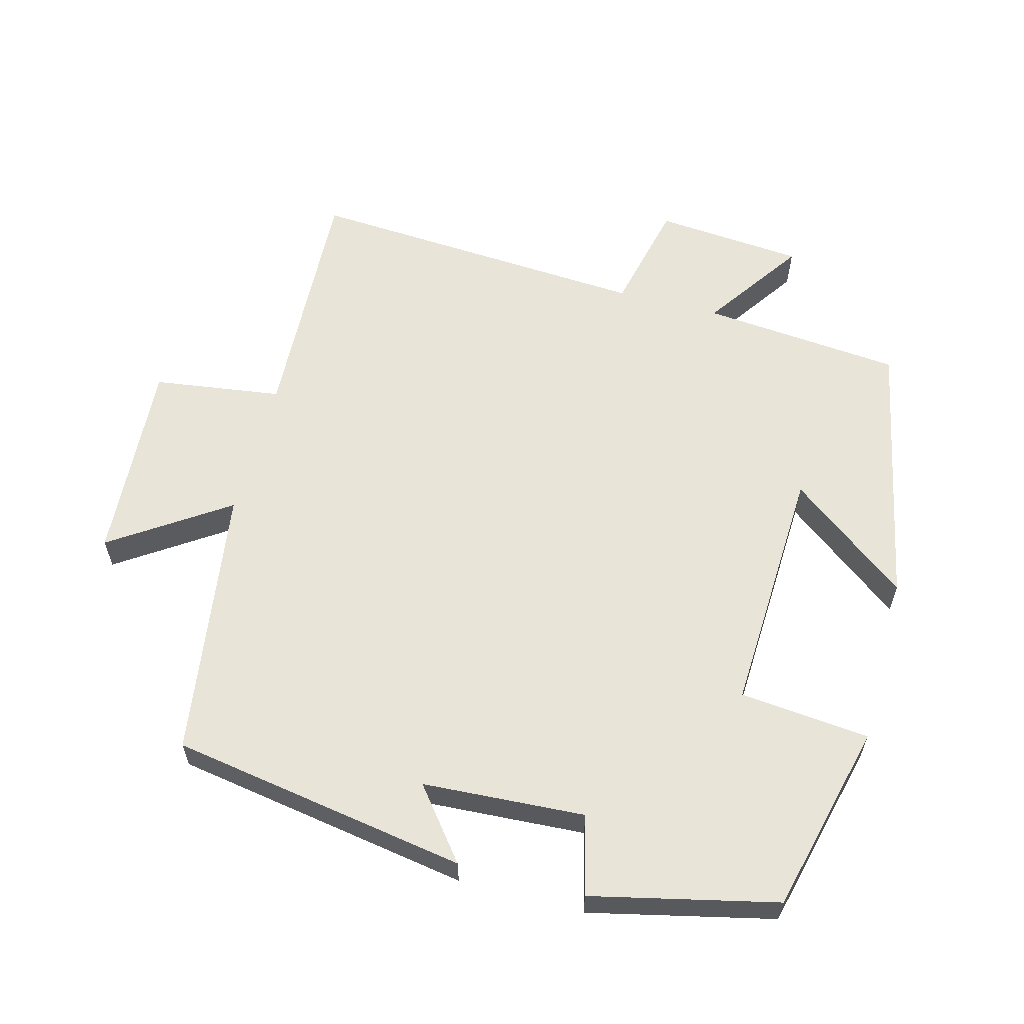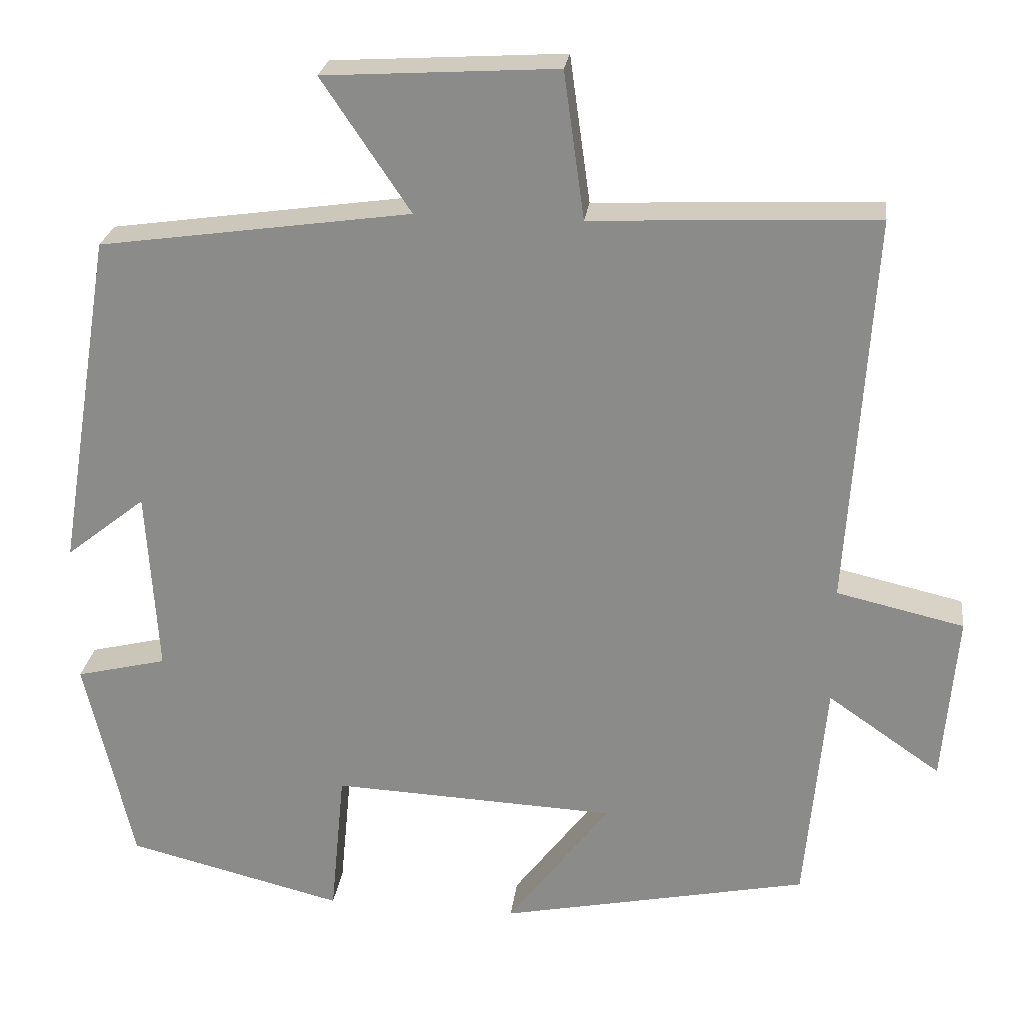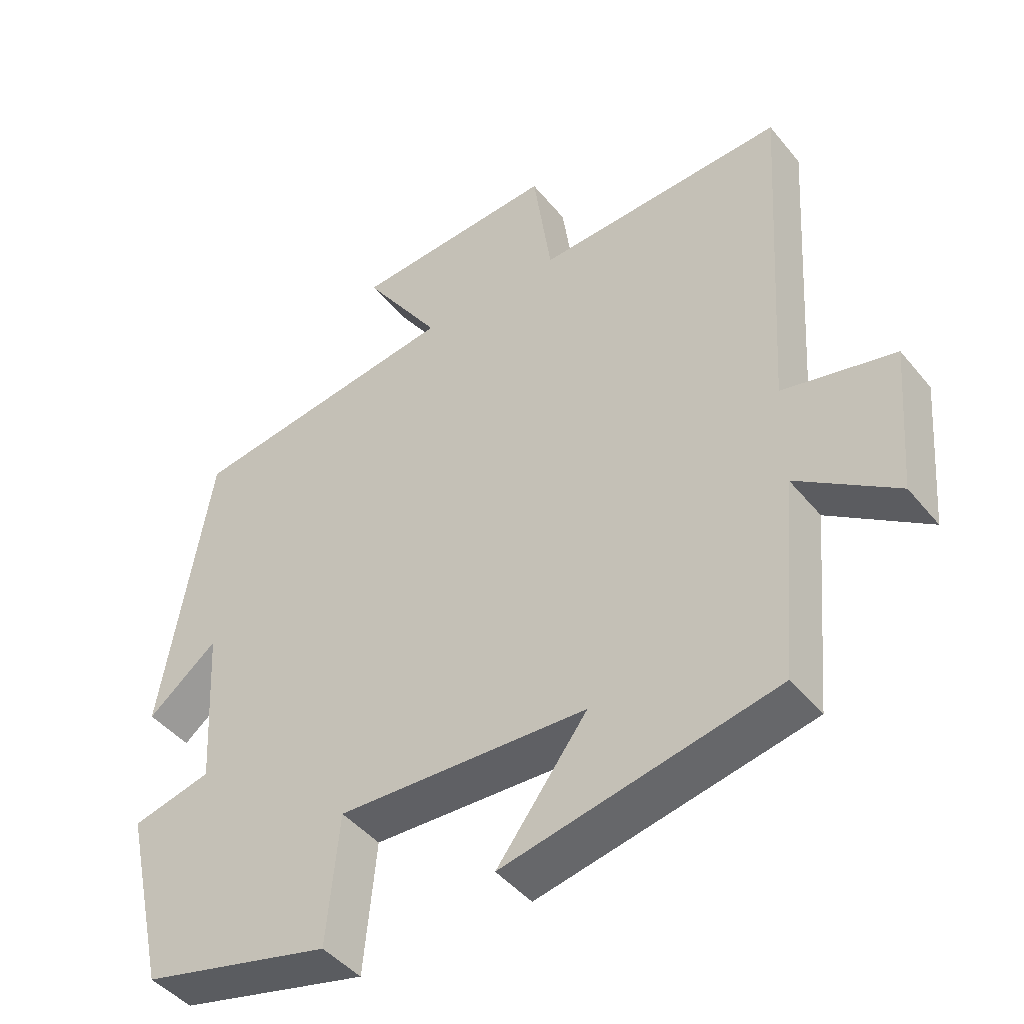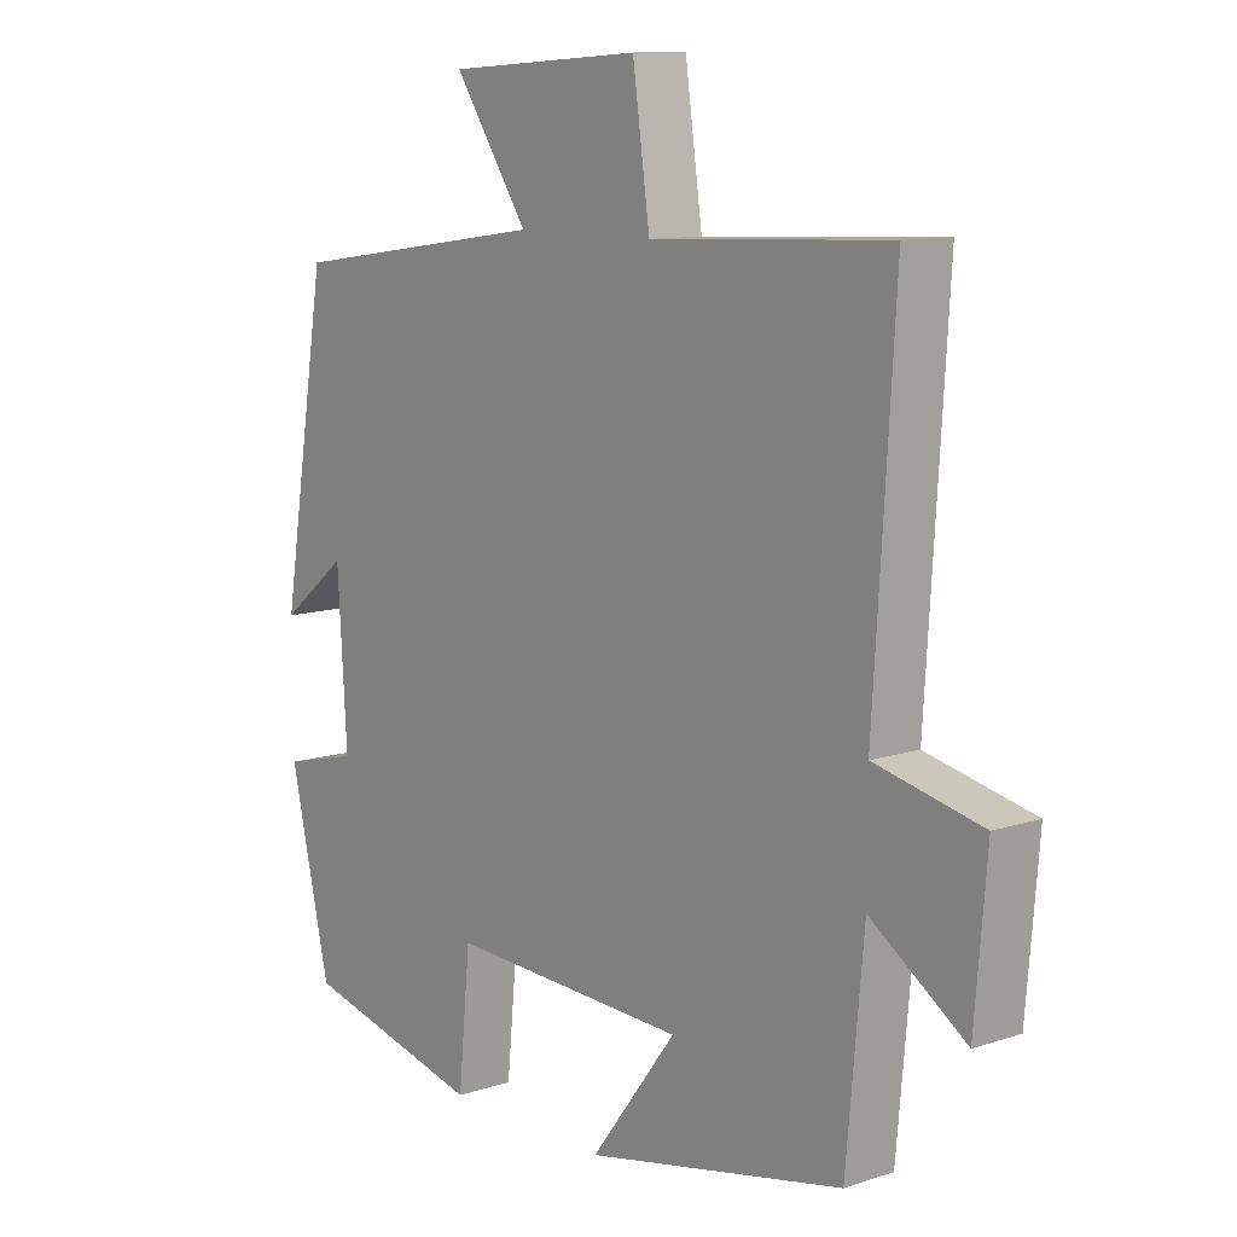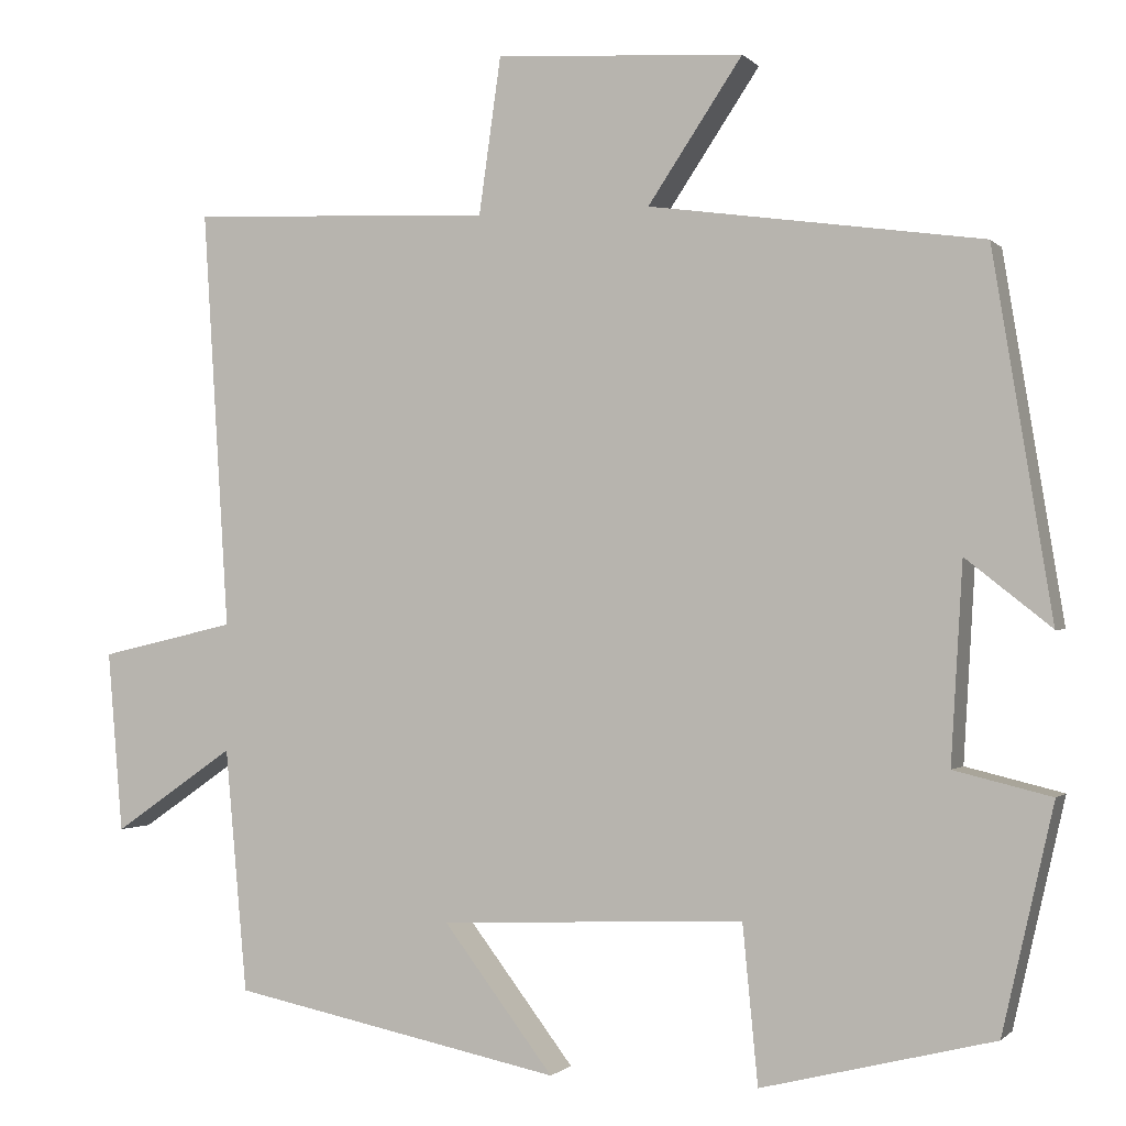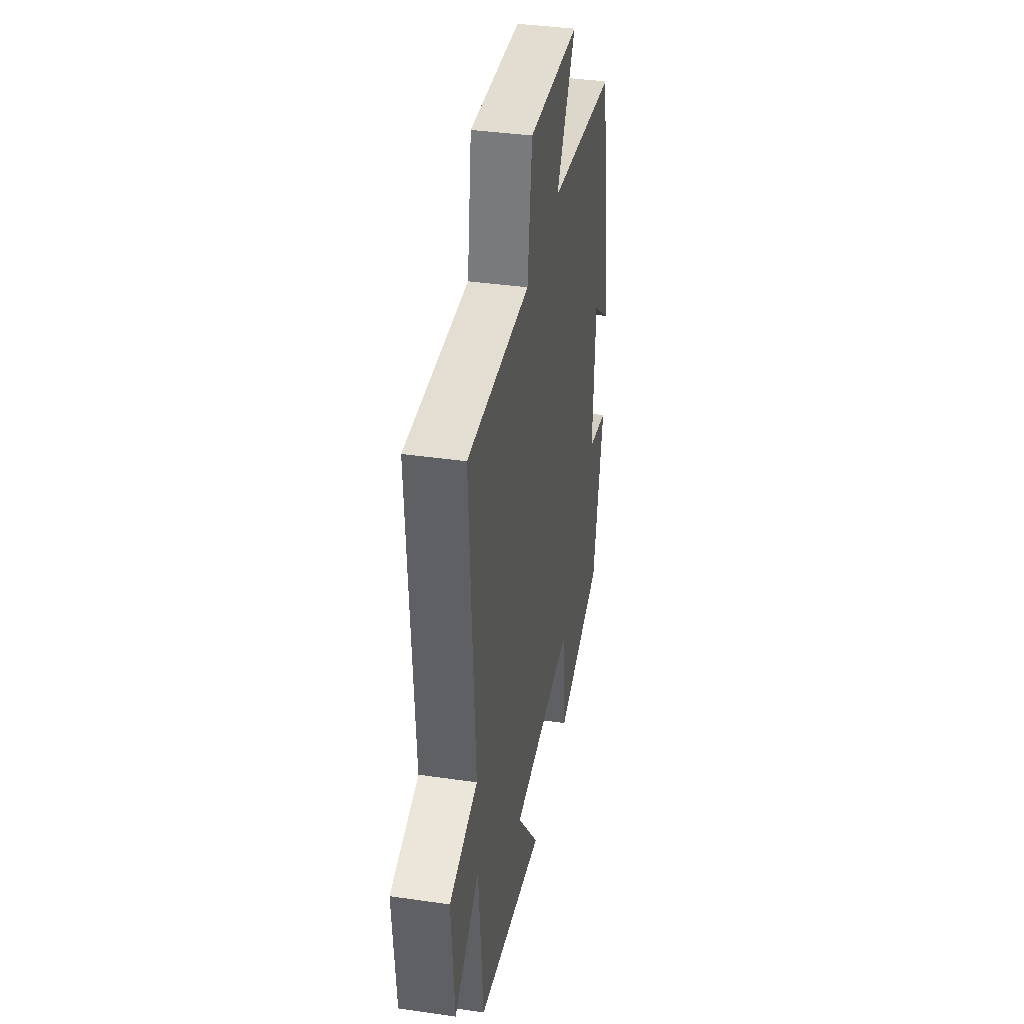
<metadata>
{"format":"obj","ext":"obj","renderer":"f3d","projection":"perspective","resolution":1024,"background":"white","views":[{"elev":60.4,"azim":104.9,"up":"+Y"},{"elev":25.0,"azim":-172.8,"up":"+Z"},{"elev":-44.8,"azim":-143.6,"up":"+Z"},{"elev":10.7,"azim":-129.4,"up":"+Z"},{"elev":-1.0,"azim":19.8,"up":"+Z"},{"elev":38.4,"azim":-79.6,"up":"+Z"}]}
</metadata>
<code>
v 0.43 0.07 0.444
v 0.5 0.07 0.016
v 0.399 0.07 0.096
v 0.385 0.07 -0.138
v 0.5 0.07 -0.166
v 0.439 0.07 -0.432
v 0.165 0.07 -0.5
v 0.147 0.07 -0.313
v -0.213 0.07 -0.329
v -0.083 0.07 -0.5
v -0.474 0.07 -0.42
v -0.5 0.07 -0.132
v -0.643 0.07 -0.231
v -0.661 0.07 -0.017
v -0.5 0.07 0.02
v -0.531 0.07 0.516
v -0.172 0.07 0.5
v -0.146 0.07 0.685
v 0.148 0.07 0.667
v 0.036 0.07 0.5
v 0.43 0 0.444
v 0.5 0 0.016
v 0.399 0 0.096
v 0.385 0 -0.138
v 0.5 0 -0.166
v 0.439 0 -0.432
v 0.165 0 -0.5
v 0.147 0 -0.313
v -0.213 0 -0.329
v -0.083 0 -0.5
v -0.474 0 -0.42
v -0.5 0 -0.132
v -0.643 0 -0.231
v -0.661 0 -0.017
v -0.5 0 0.02
v -0.531 0 0.516
v -0.172 0 0.5
v -0.146 0 0.685
v 0.148 0 0.667
v 0.036 0 0.5
f 17 18 19 20
f 17 20 1
f 15 16 17 1
f 12 13 14 15
f 9 10 11 12
f 8 9 12 15
f 5 6 7 8
f 4 5 8 15
f 3 4 15
f 1 2 3
f 1 3 15
f 40 39 38 37
f 21 40 37
f 21 37 36 35
f 35 34 33 32
f 32 31 30 29
f 35 32 29 28
f 28 27 26 25
f 35 28 25 24
f 35 24 23
f 23 22 21
f 35 23 21
f 1 21 22 2
f 2 22 23 3
f 3 23 24 4
f 4 24 25 5
f 5 25 26 6
f 6 26 27 7
f 7 27 28 8
f 8 28 29 9
f 9 29 30 10
f 10 30 31 11
f 11 31 32 12
f 12 32 33 13
f 13 33 34 14
f 14 34 35 15
f 15 35 36 16
f 16 36 37 17
f 17 37 38 18
f 18 38 39 19
f 19 39 40 20
f 20 40 21 1

</code>
